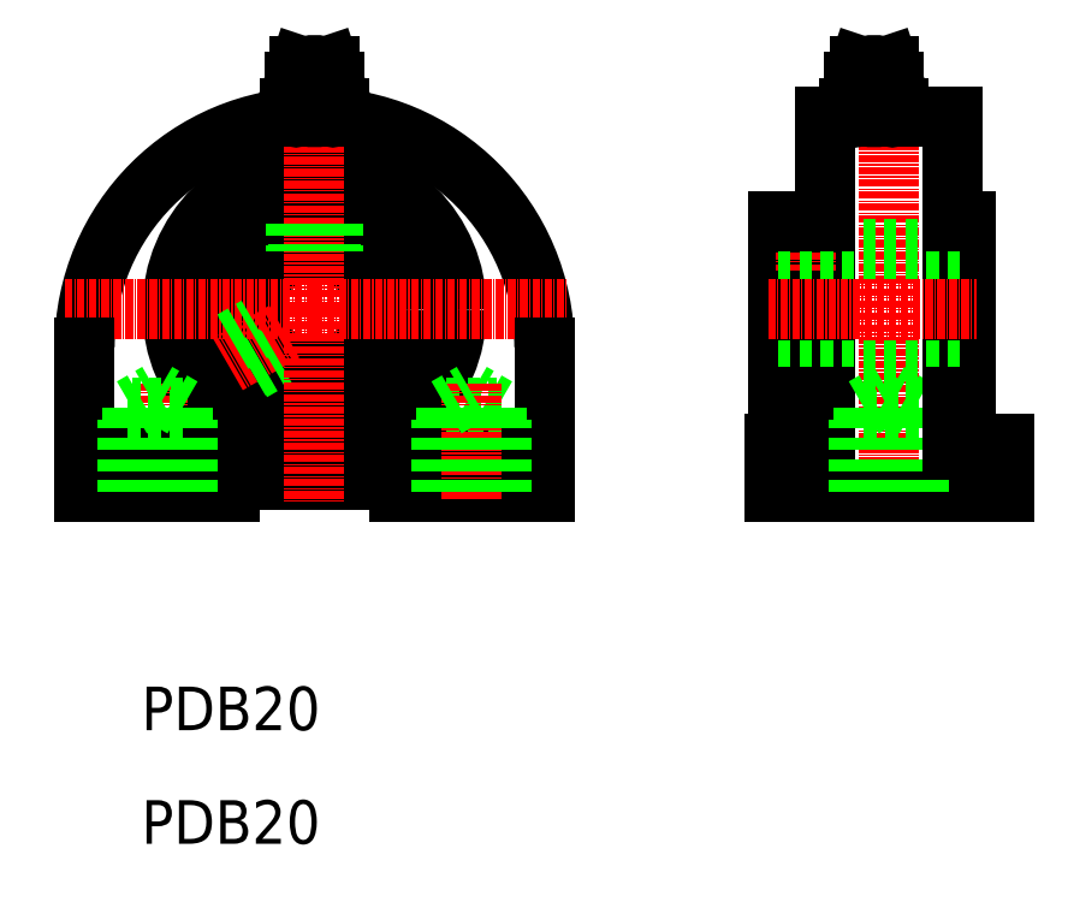
<metadata>
{"format":"dxf","ext":"dxf","renderer":"ezdxf+matplotlib","layout":"modelspace","background":"white","min_lineweight":24,"dpi":150}
</metadata>
<code>
0
SECTION
2
ENTITIES
0
TEXT
8
0
10
131.3
20
98.6
30
0
40
7.2
1
PDB20
72
     1
11
147.5
21
98.6
31
0
0
TEXT
8
0
10
131.3
20
79.82
30
0
40
7.2
1
PDB20
72
     1
11
147.5
21
79.82
31
0
0
CIRCLE
8
0
10
161.3
20
168.1
30
0
40
10
0
CIRCLE
8
0
10
161.3
20
168.1
30
0
40
14.5
0
CIRCLE
8
0
10
161.3
20
168.1
30
0
40
23.5
0
ARC
8
0
10
161.3
20
161.9
30
0
40
38
50
0
51
180
0
LINE
8
0
10
147.3
20
139.9
30
0
11
175.3
21
139.9
31
0
0
LINE
8
CENTER
10
161.3
20
168.1
30
0
11
119.9
21
168.1
31
0
0
LINE
8
CENTER
10
156.3
20
164.5
30
0
11
147
21
159.1
31
0
0
LINE
8
0
10
151
20
158
30
0
11
155.1
21
160.3
31
0
0
LINE
8
0
10
123.3
20
161.9
30
0
11
123.3
21
137.9
31
0
0
LINE
8
CENTER
10
135.3
20
136.7
30
0
11
135.3
21
156.1
31
0
0
LINE
8
0
10
123.3
20
137.9
30
0
11
147.3
21
137.9
31
0
0
LINE
8
0
10
147.3
20
145.9
30
0
11
123.3
21
145.9
31
0
0
LINE
8
0
10
130.3
20
149.9
30
0
11
140.3
21
149.9
31
0
0
LINE
8
0
10
139.5
20
151.9
30
0
11
131.1
21
151.9
31
0
0
LINE
8
0
10
139.5
20
151.9
30
0
11
135.3
21
154.4
31
0
0
LINE
8
0
10
131.1
20
137.9
30
0
11
131.1
21
149.9
31
0
0
LINE
8
0
10
130.3
20
137.9
30
0
11
130.3
21
149.9
31
0
0
LINE
8
0
10
131.1
20
149.9
30
0
11
131.1
21
151.9
31
0
0
LINE
8
0
10
131.1
20
151.9
30
0
11
135.3
21
154.4
31
0
0
LINE
8
0
10
147.3
20
137.9
30
0
11
147.3
21
145.9
31
0
0
LINE
8
0
10
139.5
20
137.9
30
0
11
139.5
21
149.9
31
0
0
LINE
8
0
10
140.3
20
137.9
30
0
11
140.3
21
149.9
31
0
0
LINE
8
0
10
139.5
20
149.9
30
0
11
139.5
21
151.9
31
0
0
LINE
8
0
10
147.9
20
162.6
30
0
11
151.9
21
164.9
31
0
0
LINE
8
0
10
147.8
20
163
30
0
11
151.7
21
165.3
31
0
0
LINE
8
0
10
150.7
20
158.3
30
0
11
154.8
21
160.6
31
0
0
LINE
8
CENTER
10
161.3
20
168.1
30
0
11
161.3
21
201.7
31
0
0
LINE
8
0
10
158.7
20
182.4
30
0
11
158.7
21
177.8
31
0
0
LINE
8
0
10
158.3
20
182.3
30
0
11
158.3
21
177.7
31
0
0
LINE
8
0
10
163.9
20
182.4
30
0
11
163.9
21
177.8
31
0
0
LINE
8
0
10
164.3
20
182.3
30
0
11
164.3
21
177.7
31
0
0
LINE
8
0
10
163.9
20
182.4
30
0
11
163.9
21
177.8
31
0
0
LINE
8
0
10
199.3
20
137.9
30
0
11
175.3
21
137.9
31
0
0
LINE
8
0
10
175.3
20
145.9
30
0
11
199.3
21
145.9
31
0
0
LINE
8
CENTER
10
161.3
20
168.1
30
0
11
203.1
21
168.1
31
0
0
LINE
8
0
10
192.3
20
149.9
30
0
11
182.3
21
149.9
31
0
0
LINE
8
0
10
183.1
20
151.9
30
0
11
191.5
21
151.9
31
0
0
LINE
8
0
10
191.5
20
151.9
30
0
11
187.3
21
154.4
31
0
0
LINE
8
CENTER
10
161.3
20
168.1
30
0
11
161.3
21
136.4
31
0
0
LINE
8
CENTER
10
187.3
20
136.7
30
0
11
187.3
21
156.1
31
0
0
LINE
8
0
10
175.3
20
137.9
30
0
11
175.3
21
145.9
31
0
0
LINE
8
0
10
183.1
20
137.9
30
0
11
183.1
21
149.9
31
0
0
LINE
8
0
10
182.3
20
137.9
30
0
11
182.3
21
149.9
31
0
0
LINE
8
0
10
183.1
20
151.9
30
0
11
187.3
21
154.4
31
0
0
LINE
8
0
10
183.1
20
149.9
30
0
11
183.1
21
151.9
31
0
0
LINE
8
0
10
199.3
20
161.9
30
0
11
199.3
21
137.9
31
0
0
LINE
8
0
10
191.5
20
137.9
30
0
11
191.5
21
149.9
31
0
0
LINE
8
0
10
192.3
20
137.9
30
0
11
192.3
21
149.9
31
0
0
LINE
8
0
10
191.5
20
149.9
30
0
11
191.5
21
151.9
31
0
0
ARC
8
0
10
170
20
205.2
30
0
40
6
50
195.2
51
219.7
0
ARC
8
0
10
152.7
20
205.2
30
0
40
6
50
320.3
51
344.8
0
LINE
8
CENTER
10
161.3
20
198.6
30
0
11
161.3
21
209.8
31
0
0
ARC
8
0
10
164.5
20
201.4
30
0
40
1.481
50
218.9
51
253.4
0
ARC
8
0
10
164.5
20
200.5
30
0
40
1.481
50
106.6
51
141.1
0
LINE
8
0
10
158
20
199.9
30
0
11
164.6
21
199.9
31
0
0
ARC
8
0
10
161.8
20
205.3
30
0
40
5.445
50
242.3
51
253.4
0
ARC
8
0
10
161.3
20
204
30
0
40
4.038
50
255.1
51
284.9
0
ARC
8
0
10
160.8
20
205.3
30
0
40
5.445
50
286.6
51
297.7
0
ARC
8
0
10
158.4
20
201.4
30
0
40
1.481
50
218.9
51
253.4
0
ARC
8
0
10
158.3
20
201
30
0
40
1.098
50
255
51
285
0
ARC
8
0
10
158.1
20
201.4
30
0
40
1.481
50
286.6
51
321.1
0
ARC
8
0
10
160.8
20
196.6
30
0
40
5.445
50
62.27
51
73.42
0
ARC
8
0
10
161.3
20
197.9
30
0
40
4.038
50
75.05
51
104.9
0
ARC
8
0
10
161.8
20
196.6
30
0
40
5.445
50
106.6
51
117.7
0
ARC
8
0
10
158.1
20
200.5
30
0
40
1.481
50
38.87
51
73.41
0
ARC
8
0
10
158.3
20
200.8
30
0
40
1.098
50
75.04
51
105
0
ARC
8
0
10
158.4
20
200.5
30
0
40
1.481
50
106.6
51
141.1
0
LINE
8
0
10
159.3
20
201.4
30
0
11
159.3
21
200.5
31
0
0
LINE
8
0
10
163.3
20
201.4
30
0
11
163.3
21
200.5
31
0
0
LINE
8
0
10
157.3
20
201.4
30
0
11
157.3
21
200.5
31
0
0
LINE
8
0
10
161.3
20
199.9
30
0
11
161.3
21
199.9
31
0
0
ARC
8
0
10
164.4
20
201
30
0
40
1.098
50
255
51
285
0
ARC
8
0
10
164.2
20
201.4
30
0
40
1.481
50
286.6
51
321.1
0
ARC
8
0
10
164.2
20
200.5
30
0
40
1.481
50
38.87
51
73.41
0
ARC
8
0
10
164.4
20
200.8
30
0
40
1.098
50
75.04
51
105
0
LINE
8
0
10
165.4
20
201.4
30
0
11
165.4
21
200.5
31
0
0
LINE
8
0
10
163.7
20
208.4
30
0
11
164.6
21
205.7
31
0
0
LINE
8
0
10
158
20
205.7
30
0
11
164.6
21
205.7
31
0
0
ARC
8
0
10
161.3
20
205.7
30
0
40
3.3
50
180
51
207.1
0
ARC
8
0
10
157.7
20
203.9
30
0
40
0.7999
50
344.8
51
27.07
0
ARC
8
0
10
161.3
20
205.4
30
0
40
3.2
50
74.62
51
105.4
0
LINE
8
0
10
158
20
205.7
30
0
11
158.9
21
208.4
31
0
0
LINE
8
0
10
158.9
20
208.4
30
0
11
163.7
21
208.4
31
0
0
ARC
8
0
10
161.3
20
205.7
30
0
40
3.3
50
332.9
51
0
0
ARC
8
0
10
165
20
203.9
30
0
40
0.8
50
152.9
51
195.2
0
LINE
8
0
10
245.8
20
145.9
30
0
11
245.8
21
199.9
31
0
0
LINE
8
0
10
266.8
20
199.9
30
0
11
266.8
21
145.9
31
0
0
LINE
8
0
10
238
20
153.6
30
0
11
238
21
182.6
31
0
0
LINE
8
0
10
269
20
182.6
30
0
11
269
21
153.6
31
0
0
LINE
8
CENTER
10
256.3
20
136.4
30
0
11
256.3
21
201.7
31
0
0
LINE
8
0
10
239.9
20
182.6
30
0
11
239.9
21
178.1
31
0
0
LINE
8
0
10
239.5
20
182.6
30
0
11
239.5
21
178.1
31
0
0
LINE
8
CENTER
10
242.5
20
183.6
30
0
11
242.5
21
174.6
31
0
0
LINE
8
0
10
245.5
20
182.6
30
0
11
245.5
21
178.1
31
0
0
LINE
8
0
10
245.1
20
182.6
30
0
11
245.1
21
178.1
31
0
0
LINE
8
0
10
275.3
20
137.9
30
0
11
237.3
21
137.9
31
0
0
LINE
8
CENTER
10
236.3
20
168.1
30
0
11
270.7
21
168.1
31
0
0
LINE
8
0
10
238
20
178.1
30
0
11
269
21
178.1
31
0
0
LINE
8
0
10
238
20
158.1
30
0
11
269
21
158.1
31
0
0
LINE
8
0
10
237.3
20
145.9
30
0
11
245.8
21
145.9
31
0
0
LINE
8
0
10
245.8
20
153.6
30
0
11
238
21
153.6
31
0
0
LINE
8
0
10
237.3
20
137.9
30
0
11
237.3
21
145.9
31
0
0
LINE
8
0
10
251.3
20
137.9
30
0
11
251.3
21
149.9
31
0
0
LINE
8
0
10
252.1
20
137.9
30
0
11
252.1
21
149.9
31
0
0
LINE
8
0
10
261.3
20
137.9
30
0
11
261.3
21
149.9
31
0
0
LINE
8
0
10
260.5
20
137.9
30
0
11
260.5
21
149.9
31
0
0
LINE
8
0
10
252.1
20
151.9
30
0
11
260.5
21
151.9
31
0
0
LINE
8
0
10
261.3
20
149.9
30
0
11
251.3
21
149.9
31
0
0
LINE
8
0
10
252.1
20
151.9
30
0
11
256.3
21
154.4
31
0
0
LINE
8
0
10
252.1
20
149.9
30
0
11
252.1
21
151.9
31
0
0
LINE
8
0
10
260.5
20
151.9
30
0
11
256.3
21
154.4
31
0
0
LINE
8
0
10
260.5
20
149.9
30
0
11
260.5
21
151.9
31
0
0
LINE
8
0
10
275.3
20
145.9
30
0
11
275.3
21
137.9
31
0
0
LINE
8
0
10
266.8
20
145.9
30
0
11
275.3
21
145.9
31
0
0
LINE
8
0
10
269
20
153.6
30
0
11
266.8
21
153.6
31
0
0
LINE
8
0
10
245.8
20
199.9
30
0
11
266.8
21
199.9
31
0
0
ARC
8
0
10
262.5
20
205.2
30
0
40
6
50
195.2
51
219.7
0
ARC
8
0
10
245.2
20
205.2
30
0
40
6
50
320.3
51
344.8
0
LINE
8
CENTER
10
253.8
20
198.6
30
0
11
253.8
21
209.8
31
0
0
LINE
8
0
10
238
20
182.6
30
0
11
245.8
21
182.6
31
0
0
ARC
8
0
10
254.3
20
205.3
30
0
40
5.445
50
242.3
51
253.4
0
ARC
8
0
10
254.3
20
196.6
30
0
40
5.445
50
106.6
51
117.7
0
LINE
8
0
10
250.5
20
199.9
30
0
11
257.1
21
199.9
31
0
0
ARC
8
0
10
250.9
20
201.4
30
0
40
1.481
50
218.9
51
253.4
0
ARC
8
0
10
250.8
20
201
30
0
40
1.098
50
255
51
285
0
ARC
8
0
10
250.6
20
201.4
30
0
40
1.481
50
286.6
51
321.1
0
ARC
8
0
10
250.6
20
200.5
30
0
40
1.481
50
38.87
51
73.41
0
ARC
8
0
10
250.8
20
200.8
30
0
40
1.098
50
75.04
51
105
0
ARC
8
0
10
250.9
20
200.5
30
0
40
1.481
50
106.6
51
141.1
0
LINE
8
0
10
251.8
20
201.4
30
0
11
251.8
21
200.5
31
0
0
LINE
8
0
10
249.8
20
201.4
30
0
11
249.8
21
200.5
31
0
0
ARC
8
0
10
253.8
20
204
30
0
40
4.038
50
255.1
51
284.9
0
ARC
8
0
10
253.3
20
205.3
30
0
40
5.445
50
286.6
51
297.7
0
ARC
8
0
10
257
20
201.4
30
0
40
1.481
50
218.9
51
253.4
0
ARC
8
0
10
256.9
20
201
30
0
40
1.098
50
255
51
285
0
ARC
8
0
10
256.7
20
201.4
30
0
40
1.481
50
286.6
51
321.1
0
ARC
8
0
10
253.3
20
196.6
30
0
40
5.445
50
62.27
51
73.42
0
ARC
8
0
10
253.8
20
197.9
30
0
40
4.038
50
75.05
51
104.9
0
ARC
8
0
10
256.7
20
200.5
30
0
40
1.481
50
38.87
51
73.41
0
ARC
8
0
10
256.9
20
200.8
30
0
40
1.098
50
75.04
51
105
0
ARC
8
0
10
257
20
200.5
30
0
40
1.481
50
106.6
51
141.1
0
LINE
8
0
10
255.8
20
201.4
30
0
11
255.8
21
200.5
31
0
0
LINE
8
0
10
257.9
20
201.4
30
0
11
257.9
21
200.5
31
0
0
LINE
8
0
10
253.8
20
199.9
30
0
11
253.8
21
199.9
31
0
0
LINE
8
0
10
251.4
20
208.4
30
0
11
256.2
21
208.4
31
0
0
LINE
8
0
10
250.5
20
205.7
30
0
11
257.1
21
205.7
31
0
0
ARC
8
0
10
253.8
20
205.7
30
0
40
3.3
50
180
51
207.1
0
ARC
8
0
10
250.2
20
203.9
30
0
40
0.7999
50
344.8
51
27.07
0
LINE
8
0
10
250.5
20
205.7
30
0
11
251.4
21
208.4
31
0
0
ARC
8
0
10
253.8
20
205.7
30
0
40
3.3
50
332.9
51
0
0
ARC
8
0
10
257.5
20
203.9
30
0
40
0.8
50
152.9
51
195.2
0
ARC
8
0
10
253.8
20
205.4
30
0
40
3.2
50
74.62
51
105.4
0
LINE
8
0
10
256.2
20
208.4
30
0
11
257.1
21
205.7
31
0
0
LINE
8
0
10
266.8
20
182.6
30
0
11
269
21
182.6
31
0
0
ENDSEC
0
EOF

</code>
